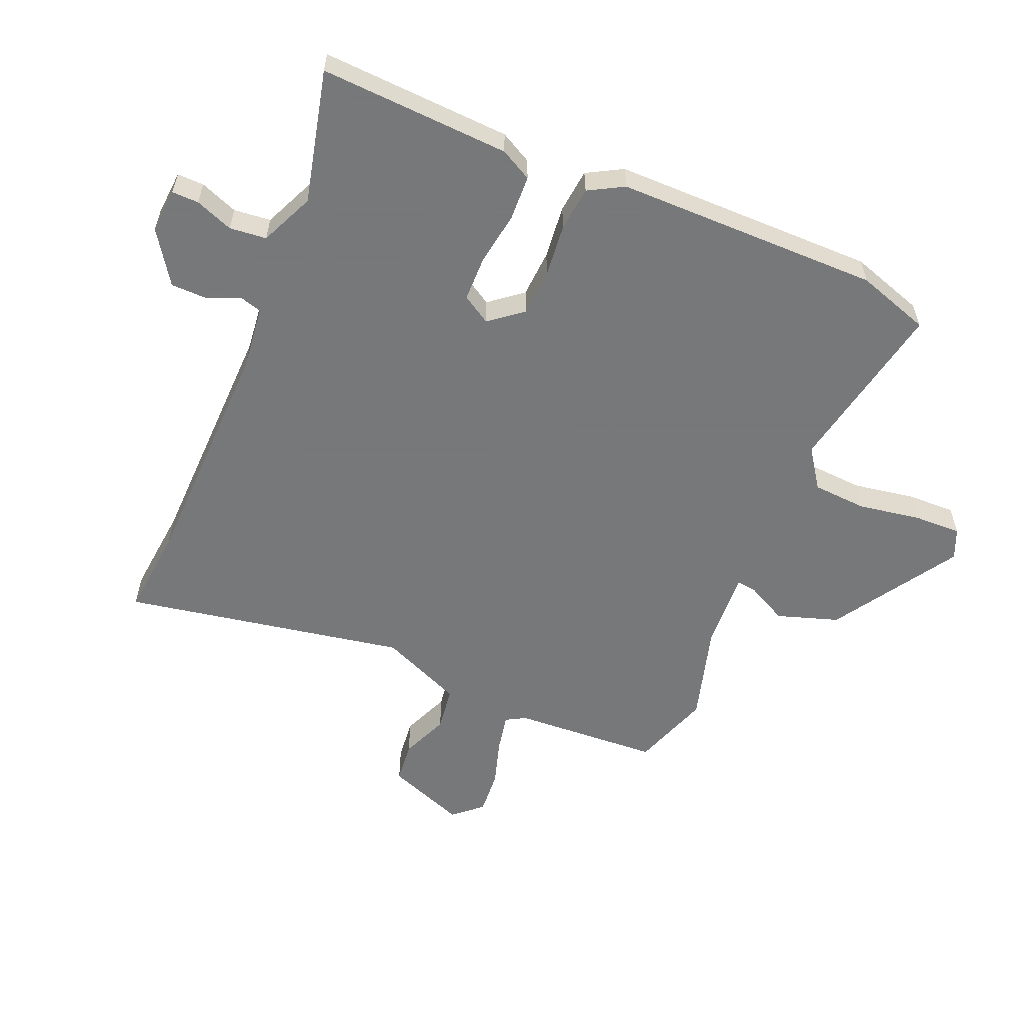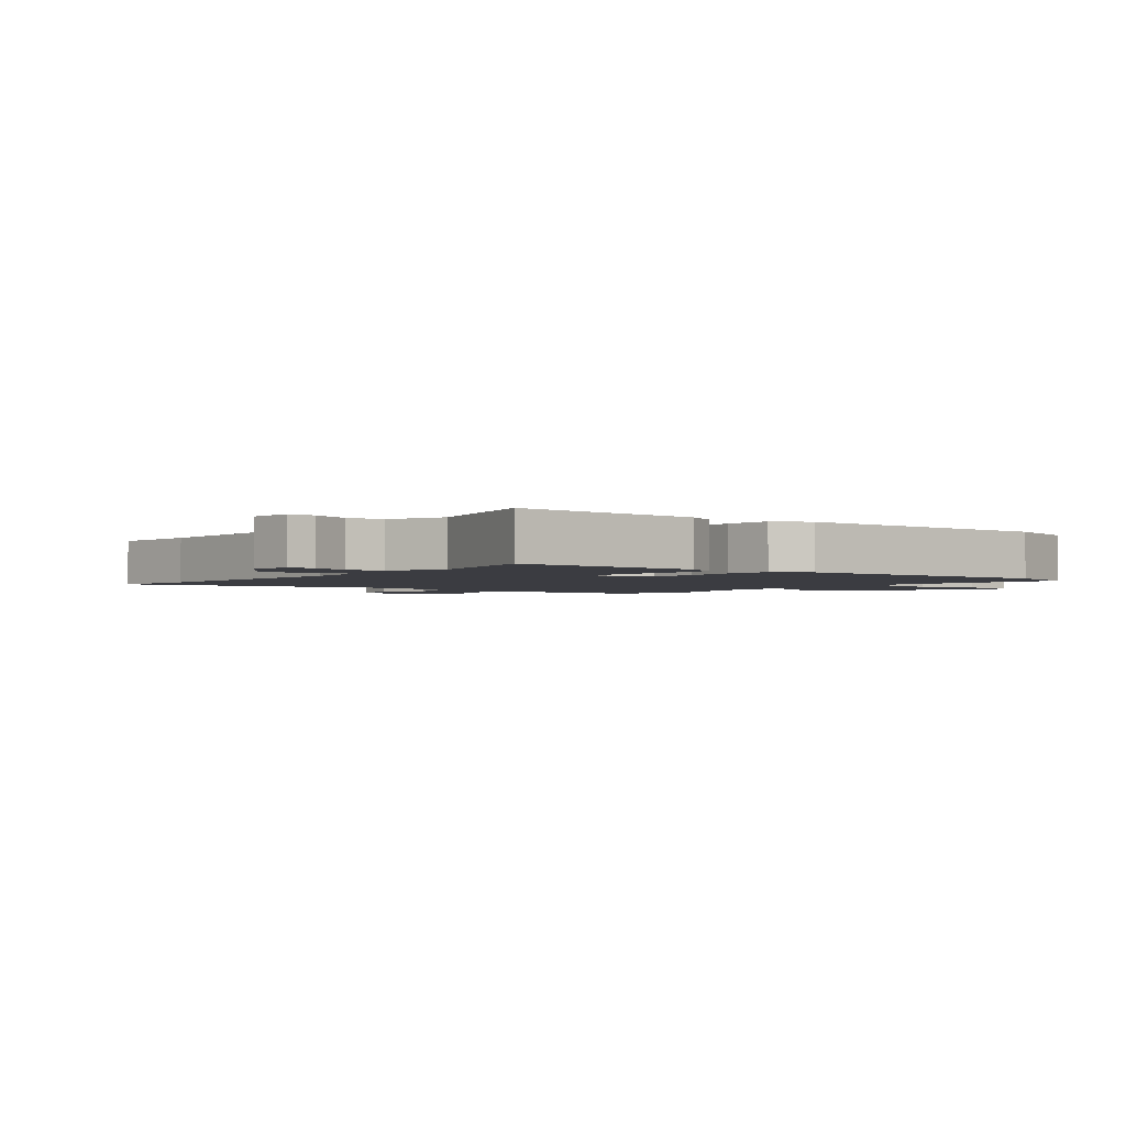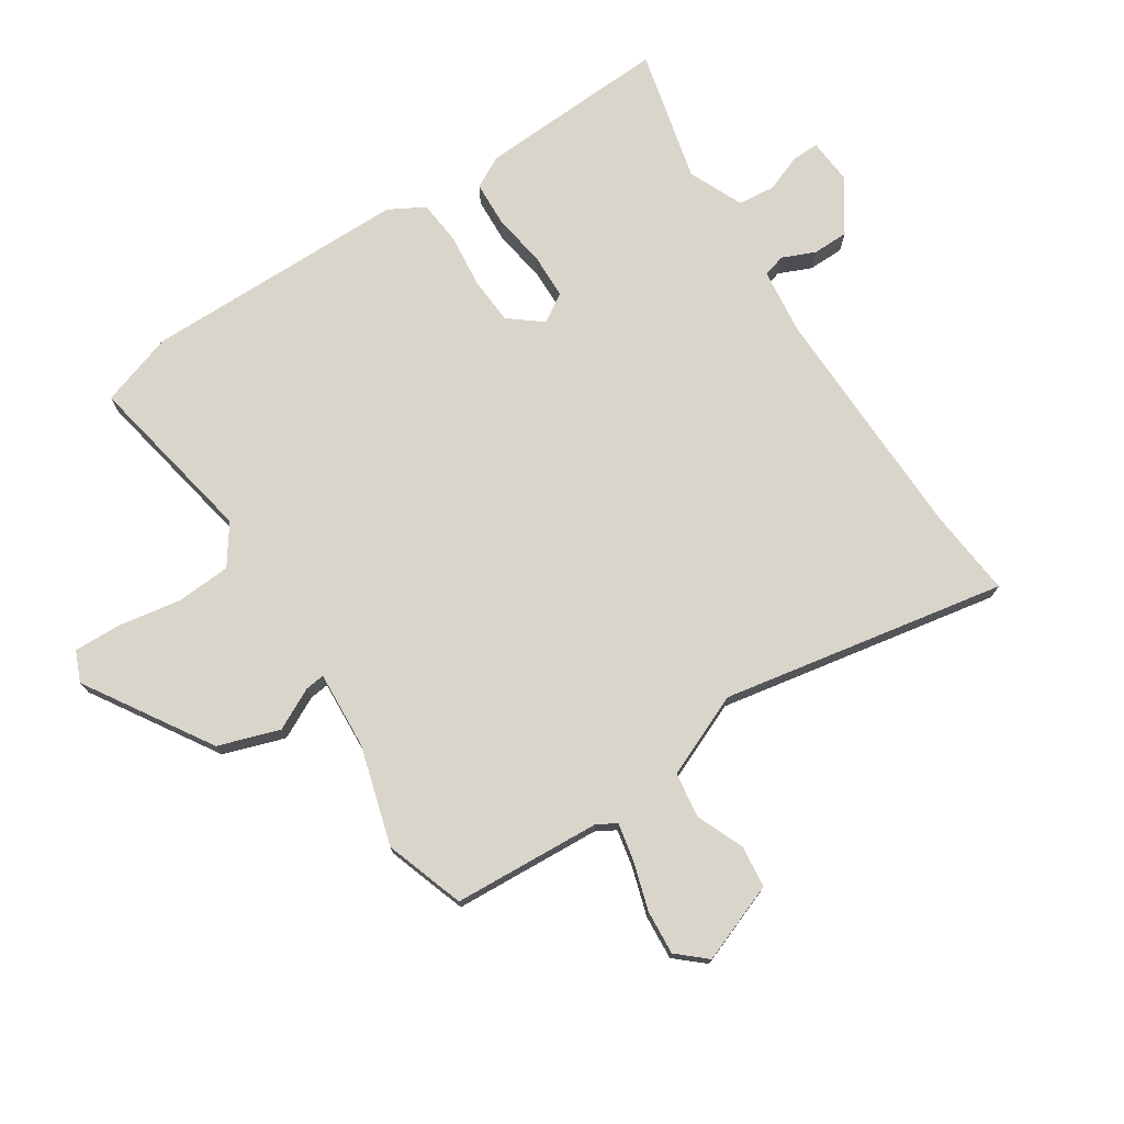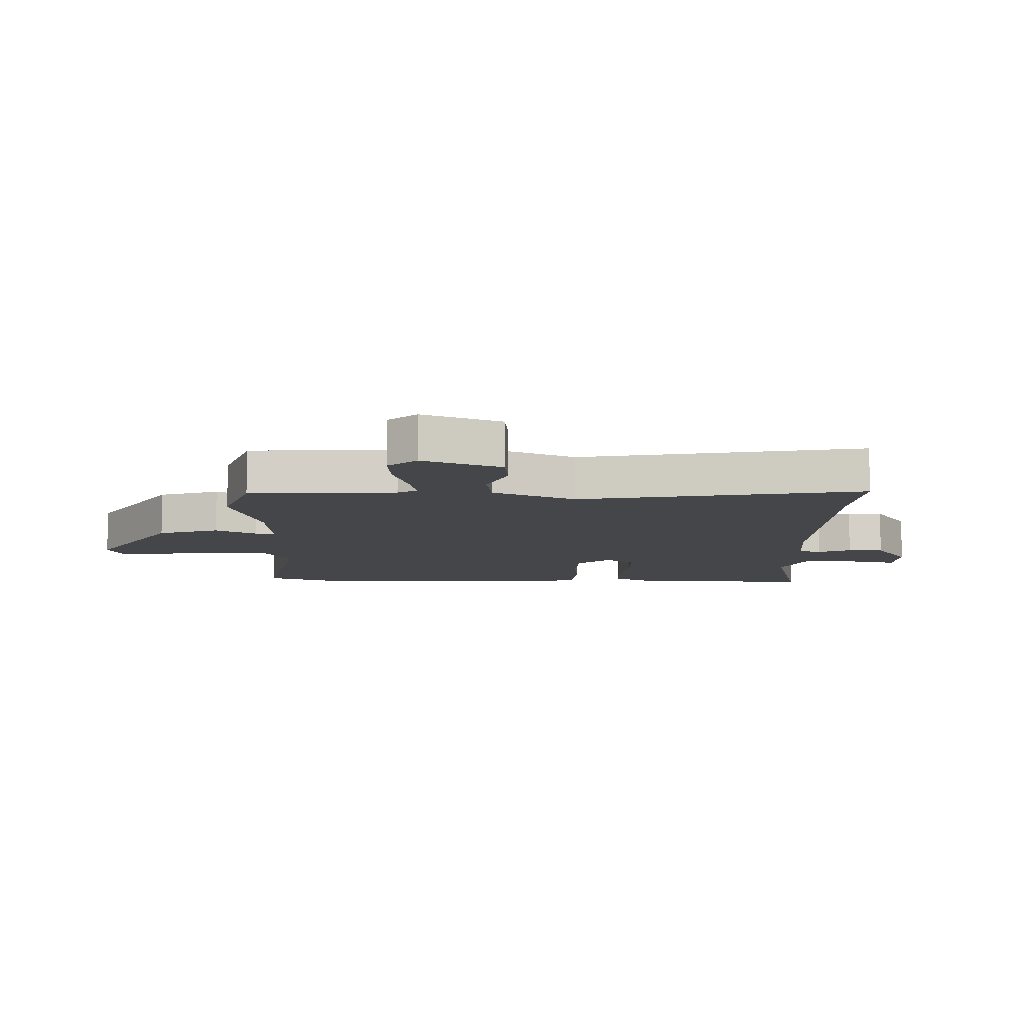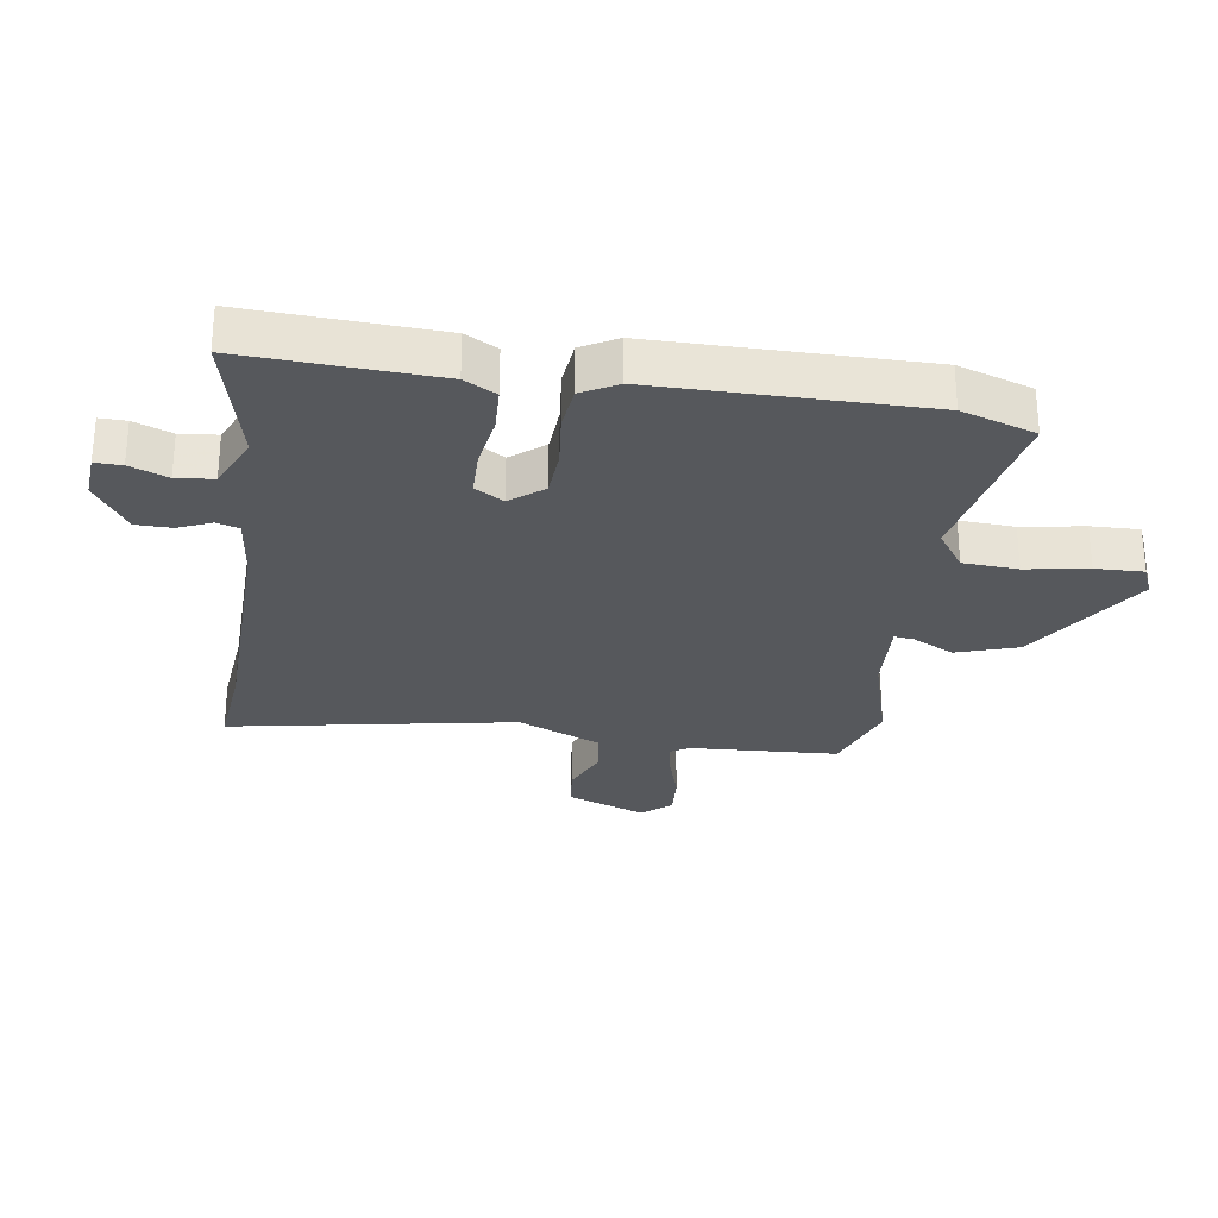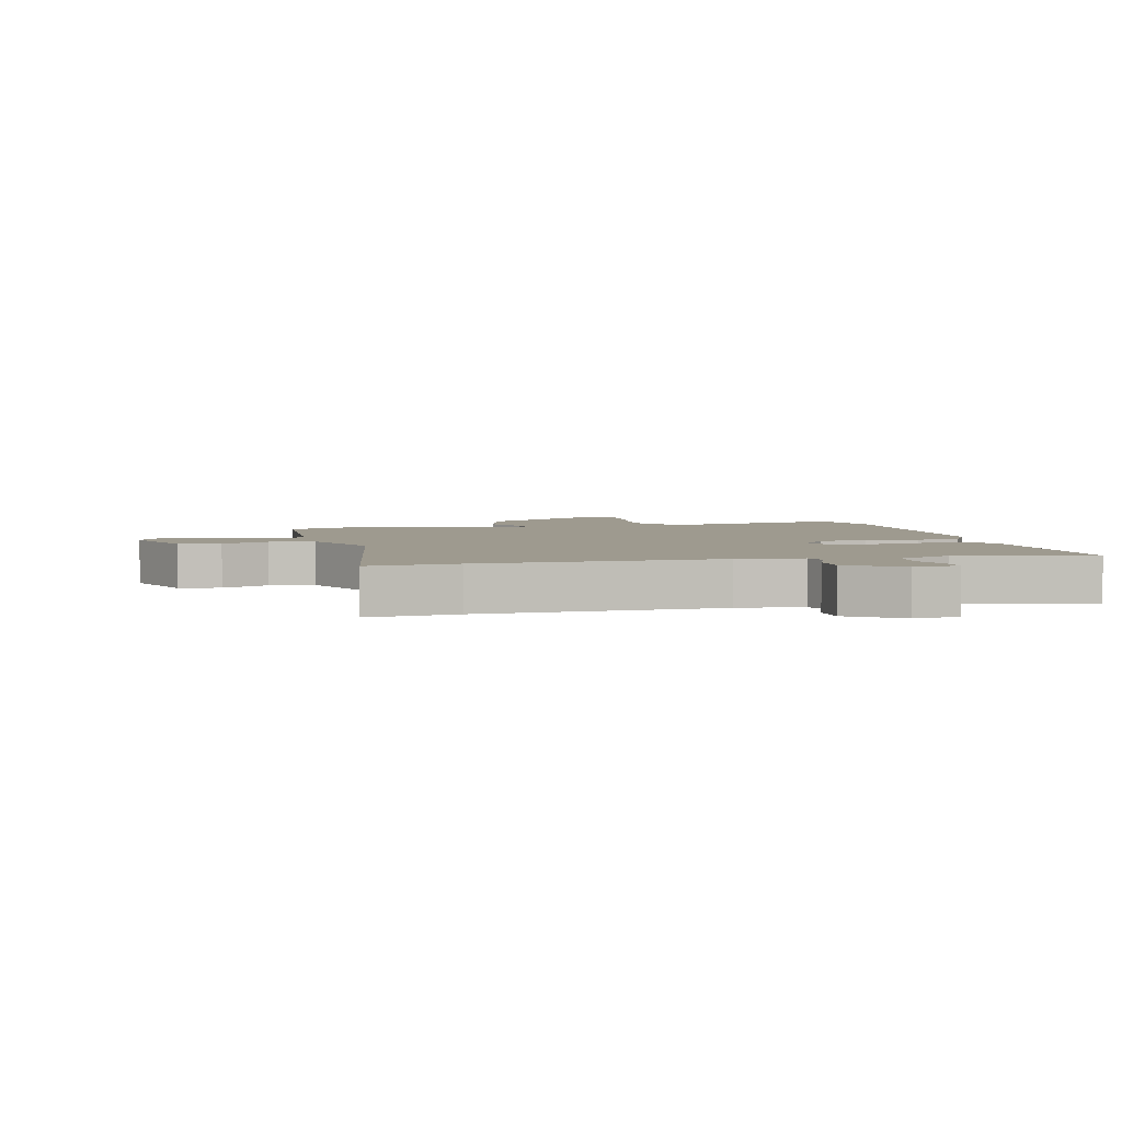
<metadata>
{"format":"obj","ext":"obj","renderer":"f3d","projection":"perspective","resolution":1024,"background":"white","views":[{"elev":-57.3,"azim":67.3,"up":"+Y"},{"elev":-2.2,"azim":52.0,"up":"+Y"},{"elev":74.7,"azim":-122.7,"up":"+Y"},{"elev":-9.5,"azim":-91.2,"up":"+Y"},{"elev":-28.1,"azim":81.7,"up":"+Y"},{"elev":3.7,"azim":-13.9,"up":"+Y"}]}
</metadata>
<code>
v -0.561 0.07 0.506
v -0.414 0.07 0.491
v -0.02 0.07 0.481
v 0.087 0.07 0.493
v 0.098 0.07 0.53
v 0.075 0.07 0.584
v 0.076 0.07 0.643
v 0.162 0.07 0.7
v 0.236 0.07 0.694
v 0.235 0.07 0.65
v 0.211 0.07 0.588
v 0.217 0.07 0.527
v 0.306 0.07 0.487
v 0.525 0.07 0.539
v 0.508 0.07 0.226
v 0.48 0.07 0.174
v 0.406 0.07 0.171
v 0.317 0.07 0.185
v 0.243 0.07 0.184
v 0.214 0.07 0.137
v 0.257 0.07 0.083
v 0.335 0.07 0.078
v 0.423 0.07 0.087
v 0.496 0.07 0.079
v 0.528 0.07 0.021
v 0.528 0.07 -0.415
v 0.488 0.07 -0.536
v 0.201 0.07 -0.479
v 0.136 0.07 -0.524
v 0.13 0.07 -0.614
v 0.147 0.07 -0.716
v 0.149 0.07 -0.795
v 0.099 0.07 -0.816
v -0.106 0.07 -0.686
v -0.139 0.07 -0.585
v -0.104 0.07 -0.517
v -0.1 0.07 -0.485
v -0.229 0.07 -0.492
v -0.391 0.07 -0.538
v -0.521 0.07 -0.493
v -0.534 0.07 -0.25
v -0.552 0.07 -0.218
v -0.613 0.07 -0.23
v -0.693 0.07 -0.254
v -0.766 0.07 -0.259
v -0.807 0.07 -0.212
v -0.757 0.07 -0.082
v -0.688 0.07 -0.075
v -0.61 0.07 -0.108
v -0.536 0.07 -0.098
v -0.477 0.07 0.038
v -0.561 0 0.506
v -0.414 0 0.491
v -0.02 0 0.481
v 0.087 0 0.493
v 0.098 0 0.53
v 0.075 0 0.584
v 0.076 0 0.643
v 0.162 0 0.7
v 0.236 0 0.694
v 0.235 0 0.65
v 0.211 0 0.588
v 0.217 0 0.527
v 0.306 0 0.487
v 0.525 0 0.539
v 0.508 0 0.226
v 0.48 0 0.174
v 0.406 0 0.171
v 0.317 0 0.185
v 0.243 0 0.184
v 0.214 0 0.137
v 0.257 0 0.083
v 0.335 0 0.078
v 0.423 0 0.087
v 0.496 0 0.079
v 0.528 0 0.021
v 0.528 0 -0.415
v 0.488 0 -0.536
v 0.201 0 -0.479
v 0.136 0 -0.524
v 0.13 0 -0.614
v 0.147 0 -0.716
v 0.149 0 -0.795
v 0.099 0 -0.816
v -0.106 0 -0.686
v -0.139 0 -0.585
v -0.104 0 -0.517
v -0.1 0 -0.485
v -0.229 0 -0.492
v -0.391 0 -0.538
v -0.521 0 -0.493
v -0.534 0 -0.25
v -0.552 0 -0.218
v -0.613 0 -0.23
v -0.693 0 -0.254
v -0.766 0 -0.259
v -0.807 0 -0.212
v -0.757 0 -0.082
v -0.688 0 -0.075
v -0.61 0 -0.108
v -0.536 0 -0.098
v -0.477 0 0.038
f 46 47 48 49
f 46 49 50
f 43 44 45 46
f 42 43 46 50
f 41 42 50 51
f 38 39 40 41
f 37 38 41 51
f 33 34 35 36
f 33 36 37
f 30 31 32 33
f 29 30 33 37
f 28 29 37 51
f 22 23 24 25
f 21 22 25 26
f 20 21 26 27
f 15 16 17 18
f 13 14 15 18
f 12 13 18 19
f 11 12 19 20
f 9 10 11
f 8 9 11
f 5 6 7 8
f 4 5 8 11
f 28 51 1 2
f 20 27 28 2
f 4 11 20
f 3 4 20
f 2 3 20
f 100 99 98 97
f 101 100 97
f 97 96 95 94
f 101 97 94 93
f 102 101 93 92
f 92 91 90 89
f 102 92 89 88
f 87 86 85 84
f 88 87 84
f 84 83 82 81
f 88 84 81 80
f 102 88 80 79
f 76 75 74 73
f 77 76 73 72
f 78 77 72 71
f 69 68 67 66
f 69 66 65 64
f 70 69 64 63
f 71 70 63 62
f 62 61 60
f 62 60 59
f 59 58 57 56
f 62 59 56 55
f 53 52 102 79
f 53 79 78 71
f 71 62 55
f 71 55 54
f 71 54 53
f 1 52 53 2
f 2 53 54 3
f 3 54 55 4
f 4 55 56 5
f 5 56 57 6
f 6 57 58 7
f 7 58 59 8
f 8 59 60 9
f 9 60 61 10
f 10 61 62 11
f 11 62 63 12
f 12 63 64 13
f 13 64 65 14
f 14 65 66 15
f 15 66 67 16
f 16 67 68 17
f 17 68 69 18
f 18 69 70 19
f 19 70 71 20
f 20 71 72 21
f 21 72 73 22
f 22 73 74 23
f 23 74 75 24
f 24 75 76 25
f 25 76 77 26
f 26 77 78 27
f 27 78 79 28
f 28 79 80 29
f 29 80 81 30
f 30 81 82 31
f 31 82 83 32
f 32 83 84 33
f 33 84 85 34
f 34 85 86 35
f 35 86 87 36
f 36 87 88 37
f 37 88 89 38
f 38 89 90 39
f 39 90 91 40
f 40 91 92 41
f 41 92 93 42
f 42 93 94 43
f 43 94 95 44
f 44 95 96 45
f 45 96 97 46
f 46 97 98 47
f 47 98 99 48
f 48 99 100 49
f 49 100 101 50
f 50 101 102 51
f 51 102 52 1

</code>
